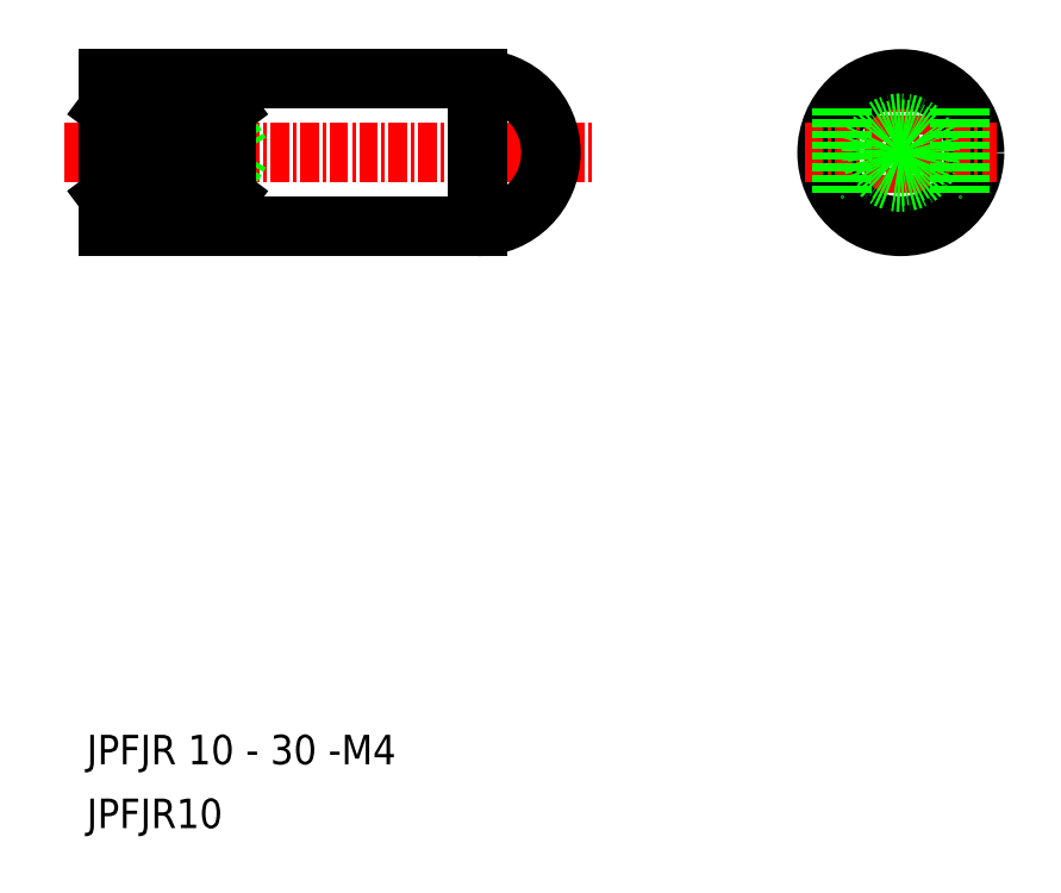
<metadata>
{"format":"dxf","ext":"dxf","renderer":"ezdxf+matplotlib","layout":"modelspace","background":"white","min_lineweight":24,"dpi":150}
</metadata>
<code>
0
SECTION
2
ENTITIES
0
TEXT
8
0
10
280
20
169.6
30
0
40
2
1
JPFJR 10 - 30 -M4
0
TEXT
8
0
10
280
20
165.2
30
0
40
2
1
JPFJR10
0
LINE
8
0
10
281.5
20
206.1
30
0
11
306.5
21
206.1
31
0
0
LINE
8
0
10
281.5
20
216.1
30
0
11
306.5
21
216.1
31
0
0
LINE
8
CENTER
10
278.5
20
211.1
30
0
11
314.5
21
211.1
31
0
0
LINE
8
0
10
281.5
20
209.1
30
0
11
287.5
21
209.1
31
0
0
LINE
8
0
10
281.5
20
209.5
30
0
11
289.5
21
209.5
31
0
0
LINE
8
0
10
281.5
20
212.7
30
0
11
289.5
21
212.7
31
0
0
LINE
8
0
10
281.5
20
213.1
30
0
11
287.5
21
213.1
31
0
0
LINE
8
0
10
281.5
20
211.1
30
0
11
281.5
21
206.1
31
0
0
LINE
8
0
10
281.5
20
211.1
30
0
11
281.5
21
216.1
31
0
0
LINE
8
0
10
287.5
20
209.1
30
0
11
287.5
21
211.1
31
0
0
LINE
8
0
10
289.5
20
209.5
30
0
11
289.5
21
211.1
31
0
0
LINE
8
0
10
289.5
20
209.5
30
0
11
290.4
21
211.1
31
0
0
LINE
8
0
10
287.5
20
213.1
30
0
11
287.5
21
211.1
31
0
0
LINE
8
0
10
289.5
20
212.7
30
0
11
290.4
21
211.1
31
0
0
LINE
8
0
10
289.5
20
212.7
30
0
11
289.5
21
211.1
31
0
0
ARC
8
0
10
306.5
20
211.1
30
0
40
5
50
270
51
90
0
LINE
8
0
10
306.5
20
216.1
30
0
11
306.5
21
206.1
31
0
0
LINE
8
CENTER
10
335.2
20
217.6
30
0
11
335.2
21
204.6
31
0
0
CIRCLE
8
0
10
335.2
20
211.1
30
0
40
5
0
LINE
8
CENTER
10
328.7
20
211.1
30
0
11
341.7
21
211.1
31
0
0
CIRCLE
8
0
10
335.2
20
211.1
30
0
40
1.6
0
CIRCLE
8
0
10
335.2
20
211.1
30
0
40
2
0
LINE
8
0
10
289.5
20
211.1
30
0
11
289.5
21
208.1
31
0
0
LINE
8
0
10
289.5
20
211.1
30
0
11
289.5
21
214.1
31
0
0
LINE
8
0
10
331.2
20
214.1
30
0
11
331.2
21
208.1
31
0
0
LINE
8
0
10
339.2
20
214.1
30
0
11
339.2
21
208.1
31
0
0
LINE
8
0
10
289.5
20
214.1
30
0
11
281.5
21
214.1
31
0
0
LINE
8
0
10
289.5
20
208.1
30
0
11
281.5
21
208.1
31
0
0
LINE
8
0
10
281.5
20
214.1
30
0
11
289.5
21
208.1
31
0
0
LINE
8
0
10
289.5
20
214.1
30
0
11
281.5
21
208.1
31
0
0
ENDSEC
0
EOF

</code>
